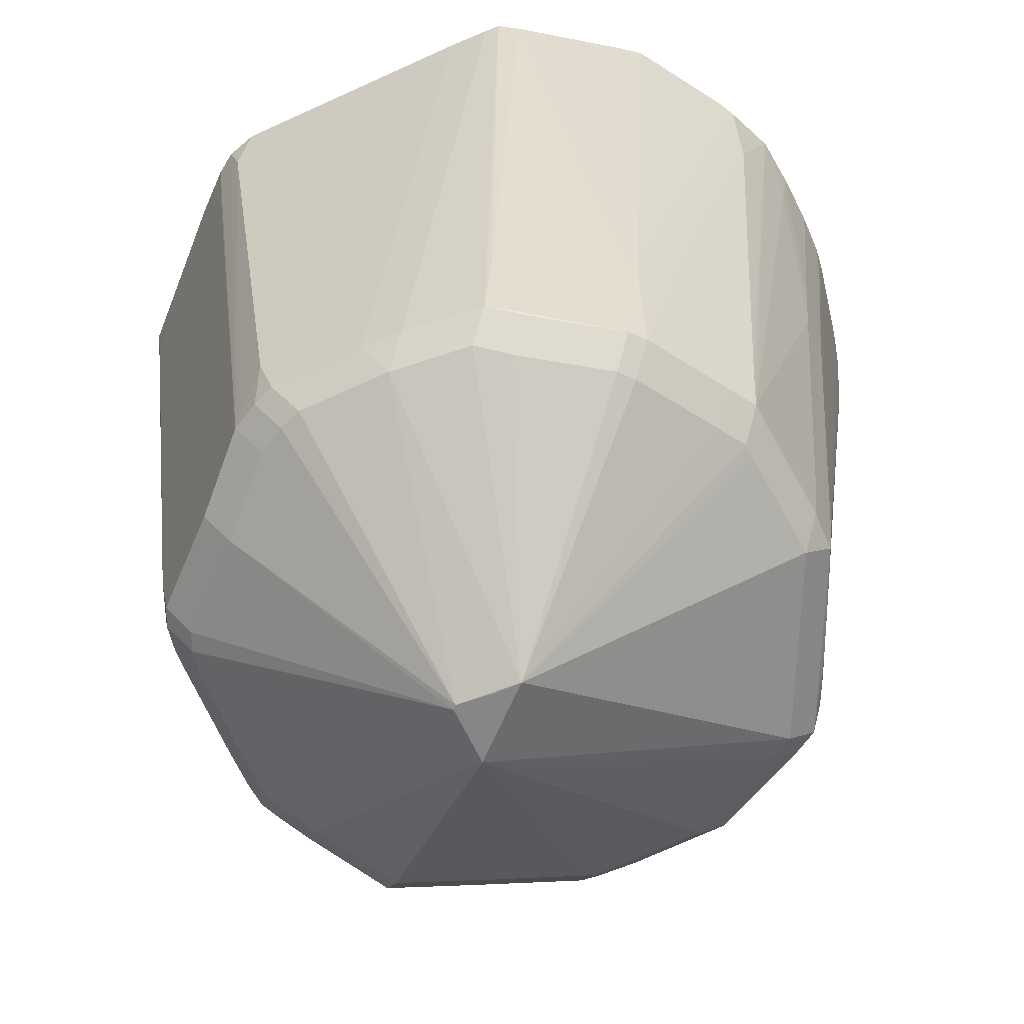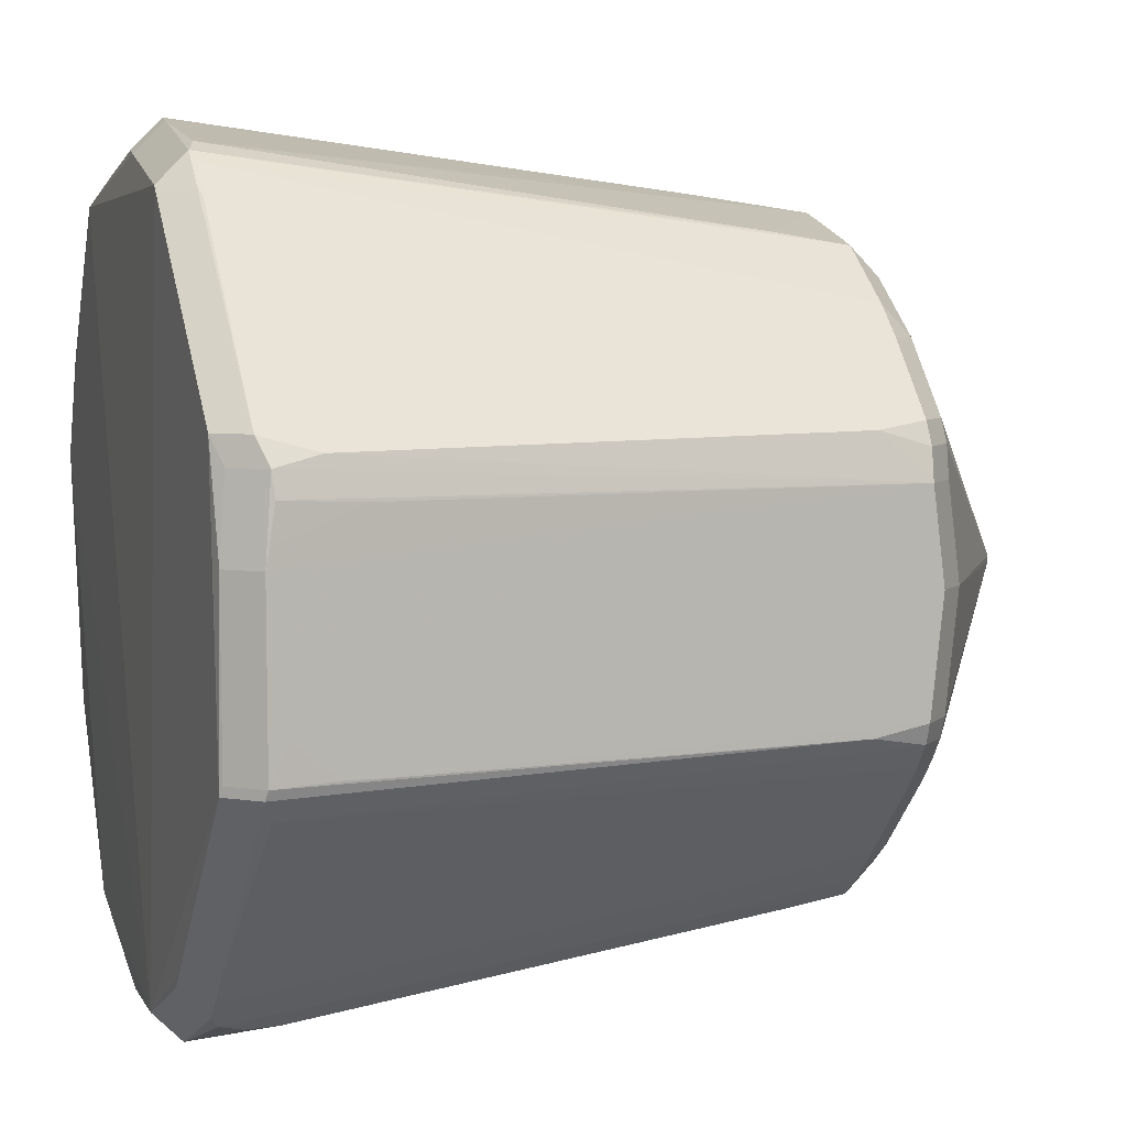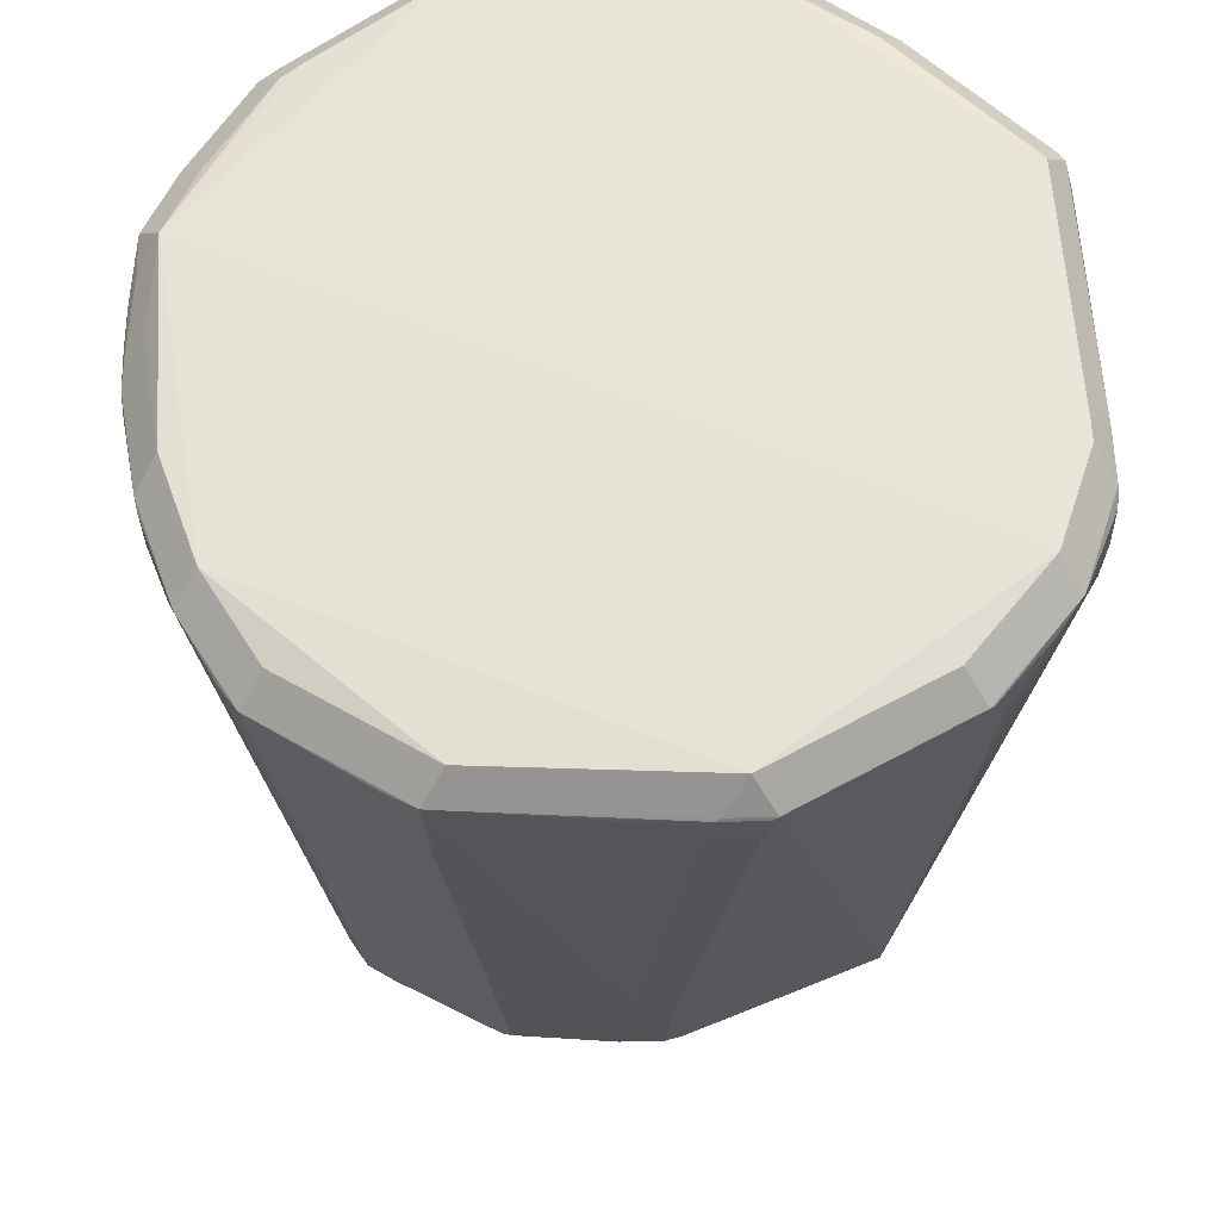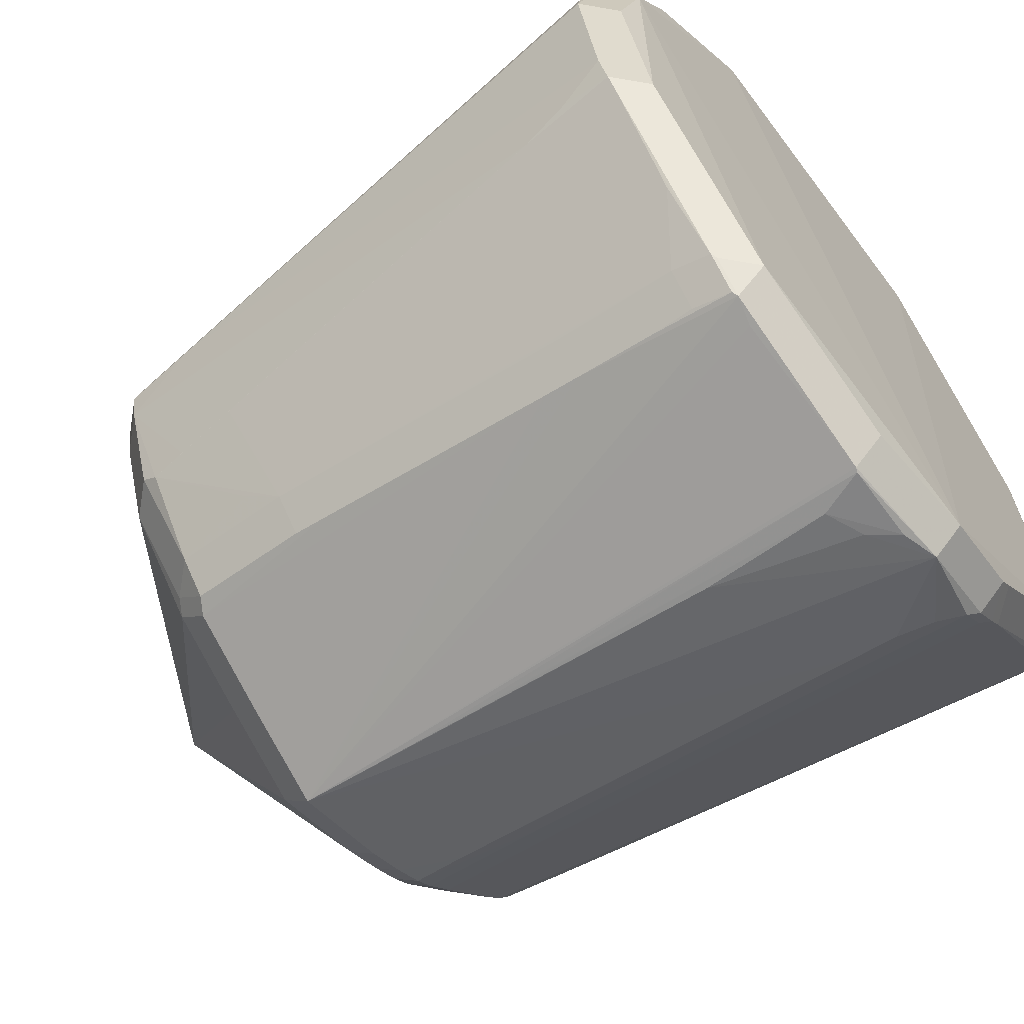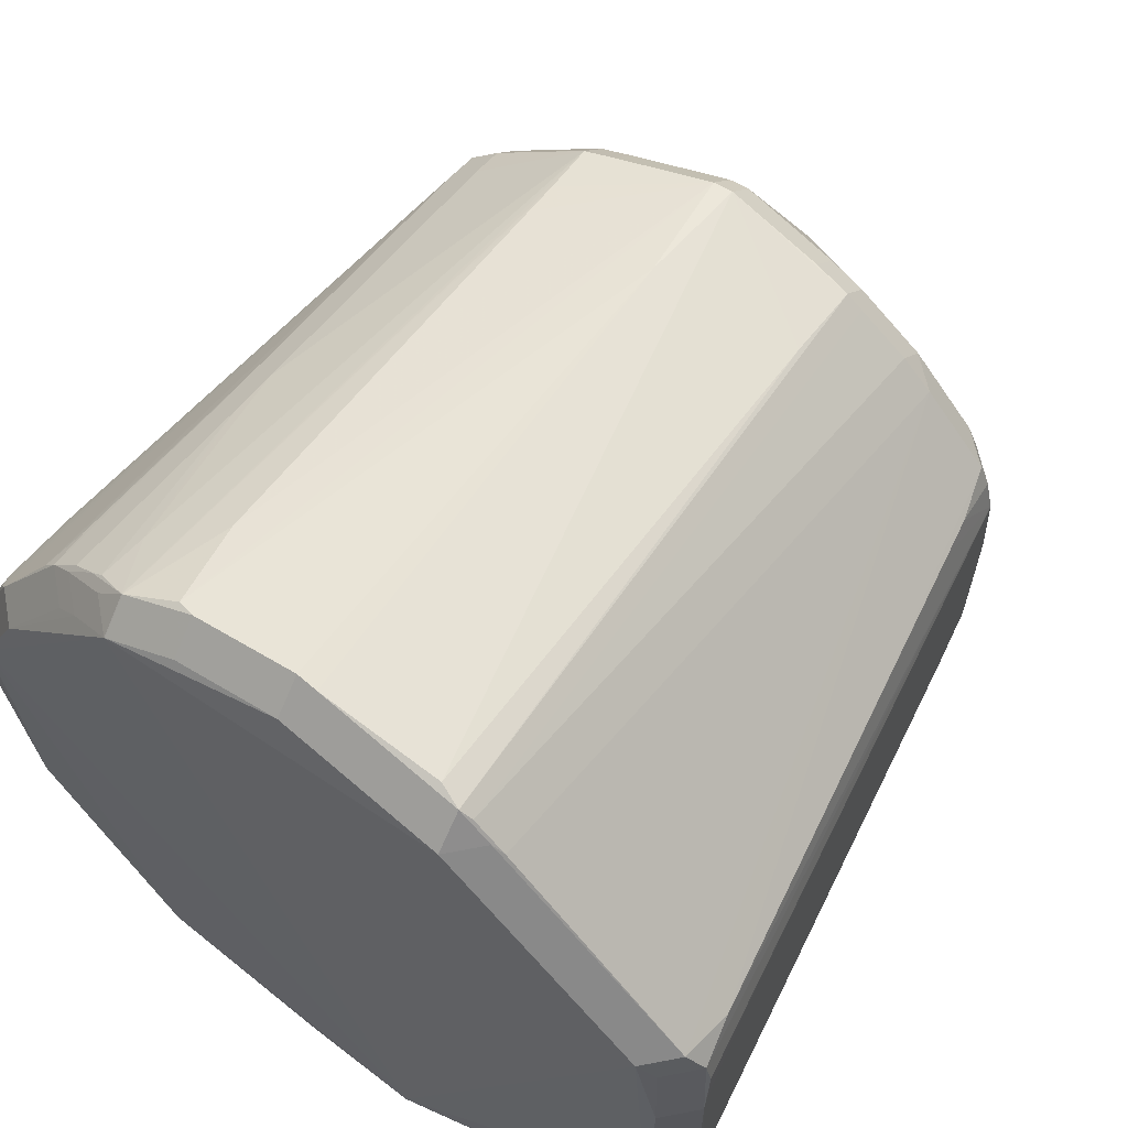
<metadata>
{"format":"obj","ext":"obj","renderer":"f3d","projection":"perspective","resolution":1024,"background":"white","views":[{"elev":-62.7,"azim":158.3,"up":"+Z"},{"elev":6.1,"azim":70.2,"up":"+Y"},{"elev":60.3,"azim":-46.4,"up":"+Z"},{"elev":-64.4,"azim":-54.8,"up":"+Y"},{"elev":61.5,"azim":33.9,"up":"+Y"}]}
</metadata>
<code>
v -0.0007516 -0.09241 0.02736
v -0.06468 0.04616 -0.05687
v -0.05755 0.05328 -0.05687
v -0.05755 0.04616 -0.064
v 0.03336 0.0732 -0.05602
v 0.03336 0.06607 -0.06315
v -0.01713 -0.09575 0.09022
v -0.0025 -0.09845 0.07973
v -0.05779 -0.07768 0.08899
v -0.05066 -0.08481 0.08899
v 0.0352 -0.09105 0.07528
v 0.08117 0.03457 0.003658
v 0.07583 0.03476 -0.0341
v -0.001096 -0.08745 -0.01331
v -0.07994 -0.006908 -0.05962
v -0.07281 -0.006908 -0.06674
v 0.006634 -0.09796 0.08385
v -0.0005462 -0.09504 0.04893
v 0.07551 0.02356 -0.05601
v 0.06838 0.02356 -0.06314
v 0.03519 -0.08959 0.06476
v -0.08824 -0.04145 0.08749
v -0.08112 -0.04145 0.09462
v -0.0888 -0.03687 0.06383
v 0.09417 0.03147 0.09127
v 0.08704 0.03147 0.0984
v 0.03576 -0.07244 -0.05534
v 0.03576 -0.06532 -0.06247
v -0.08757 -0.0003983 -0.01177
v -0.0583 -0.07144 0.05043
v -0.05118 -0.07856 0.05043
v -0.001259 -0.08182 -0.05937
v -0.001259 -0.0747 -0.06649
v -0.05869 -0.06401 0.00575
v -0.05156 -0.07114 0.00575
v 0.07544 0.01682 -0.05651
v -0.02354 -0.07256 -0.05837
v -0.02354 -0.06543 -0.0655
v 0.02192 -0.07587 -0.05791
v 0.02192 -0.06875 -0.06503
v -0.0583 -0.07448 0.06999
v -0.05117 -0.08161 0.06999
v -0.07055 -0.06264 0.08739
v -0.007016 -0.09894 0.09047
v -0.09353 -0.02941 0.08658
v 0.03711 -0.09076 0.08412
v -0.08399 -0.0006539 -0.04048
v -0.03653 0.07058 -0.05623
v -0.03653 0.06345 -0.06336
v -0.09093 0.03011 0.07998
v 0.09507 -0.01991 0.08849
v -0.08074 0.005794 -0.05597
v -0.04254 0.08905 0.09165
v -0.04254 0.08192 0.09877
v -0.086 -0.03686 0.04333
v -0.07568 0.01895 -0.05664
v 0.07118 0.03655 -0.05622
v 0.06405 0.03655 -0.06334
v 0.07344 0.03112 -0.05649
v 0.06631 0.03112 -0.06362
v -0.07383 -0.03679 -0.04522
v 0.03304 0.09425 0.09156
v -0.06836 0.06495 0.07488
v -0.08062 -0.03689 0.004389
v -0.001231 -0.08539 -0.03021
v 0.04787 -0.08153 0.09041
v 0.04074 -0.08866 0.09041
v -0.05656 -0.07837 0.0897
v -0.04943 -0.0855 0.0897
v -0.04943 -0.07837 0.09683
v -0.08506 0.04306 0.08855
v -0.07102 0.06328 0.08637
v 0.004709 0.09958 0.09117
v 0.004709 0.09245 0.09829
v 0.09078 -0.02879 0.05686
v 0.09523 0.02562 0.09077
v -0.03311 0.07945 -0.01361
v 0.04707 -0.06635 -0.0232
v 0.03994 -0.07348 -0.0232
v 0.03526 -0.07891 -0.01182
v 0.04822 -0.06056 -0.05576
v 0.04109 -0.06769 -0.05576
v 0.04109 -0.06056 -0.06289
v 0.02067 -0.09677 0.09343
v 0.02067 -0.08964 0.1006
v 0.004164 0.006422 -0.1034
v 0.03516 -0.07776 -0.02043
v 0.09549 0.01692 0.09192
v -0.09871 0.006886 0.08618
v 0.07505 0.0007575 -0.05914
v 0.06792 0.0007575 -0.06626
v -0.05895 -0.05874 -0.02578
v -0.05183 -0.06587 -0.02578
v 0.0927 0.0246 0.07147
v 0.09546 -0.006571 0.09149
v 0.07547 -0.02748 -0.05587
v 0.06834 -0.02748 -0.063
v 0.03717 0.07 -0.05617
v 0.03717 0.06287 -0.0633
v -0.000243 0.01112 -0.1035
v 0.09228 -0.02869 0.06792
v -0.0301 0.09444 0.08873
v 0.03522 -0.082 0.01026
v -0.04989 0.08179 0.09166
v -0.04276 0.08892 0.09166
v -0.04276 0.08179 0.09879
v -0.06194 0.07243 0.08795
v -0.05481 0.07956 0.08795
v -0.05481 0.07243 0.09508
v -0.07489 -0.03684 -0.03746
v 0.06963 -0.0381 -0.05582
v 0.06251 -0.0381 -0.06294
v -0.0874 -0.03688 0.05365
v 0.0001343 -0.01165 -0.1032
v 0.03521 -0.08056 -0.0001112
v 0.09043 0.03776 0.09356
v 0.0833 0.03776 0.1007
v 0.01112 -0.001166 -0.1033
v 0.01115 0.0002247 -0.1033
v 0.06482 -0.04306 -0.05622
v 0.05769 -0.04306 -0.06335
v -0.04994 0.08193 0.07678
v -0.04314 -0.08734 0.08832
v 0.02466 0.07501 -0.05766
v 0.02466 0.06788 -0.06479
v 0.05063 -0.07896 0.09272
v 0.04351 -0.08609 0.09272
v 0.04351 -0.07896 0.09985
v -0.07271 -0.03406 -0.05796
v -0.06558 -0.03406 -0.06509
v -0.09981 0.0003277 0.08624
v -0.09268 0.0003277 0.09337
v -0.04636 -0.06314 -0.05699
v -0.04636 -0.05601 -0.06412
v -0.0001788 0.0848 -0.03181
v 0.08943 -0.02888 0.04696
v -0.07451 -0.05791 0.08748
v -0.09458 0.02276 0.08897
v -0.08745 0.02276 0.09609
v 0.00166 0.08076 -0.05996
v 0.00166 0.07363 -0.06709
v -0.008024 -0.09869 0.09087
v -0.008024 -0.09156 0.09799
v -0.03348 0.07317 -0.05595
v -0.03348 0.06604 -0.06307
v -0.08153 -0.000278 -0.05933
v -0.0744 -0.000278 -0.06646
v -0.07698 -0.03685 -0.02225
v -0.09138 -0.03766 0.08737
v -0.08425 -0.03766 0.0945
v -0.05149 0.0824 0.0883
v 0.04546 0.08512 0.09371
v 0.03833 0.09225 0.09371
v 0.03833 0.08512 0.1008
v -0.08707 0.03925 0.08421
v 0.07833 -0.02969 -0.03462
v -0.06775 0.06735 0.08659
v -0.06062 0.07448 0.08659
v -0.06062 0.06735 0.09371
v 0.05408 -0.07537 0.09285
v 0.04695 -0.07537 0.09997
v -0.06549 0.06221 0.037
v -0.05836 0.06933 0.037
v -0.07594 -0.03689 -0.02968
v -0.09083 -0.0347 0.07505
v 0.04725 -0.07639 0.04947
v 0.04013 -0.08352 0.04947
v -0.0002162 0.1004 0.09071
v -0.0002162 0.09328 0.09784
v -0.05833 -0.07008 0.04198
v -0.0512 -0.07721 0.04198
v 0.07366 -0.03241 -0.05585
v 0.06653 -0.03241 -0.06298
v 0.04819 0.08275 0.09303
v 0.04107 0.08988 0.09303
v 0.09481 -0.03126 0.09334
v 0.08768 -0.03126 0.1005
v -0.08672 0.036 0.06489
v 0.0301 -0.07389 -0.0566
v 0.0301 -0.06676 -0.06372
v 0.08424 -0.02925 0.008766
v 0.07445 0.03485 -0.04357
v 0.09563 0.01242 0.09293
v 0.0885 0.01242 0.1001
v -0.09579 0.01778 0.08718
v 0.07519 -0.004833 -0.05812
v -0.08217 0.007173 -0.04233
v -0.0618 -0.05377 -0.03377
v -0.03312 0.09099 0.0684
v -0.03308 0.08236 0.006982
v -0.05741 -0.05461 -0.05488
v -0.05028 -0.06173 -0.05488
v -0.05028 -0.05461 -0.062
v 0.05567 0.0533 -0.05659
v 0.04854 0.06043 -0.05659
v 0.04854 0.0533 -0.06372
v -0.06517 0.06078 0.02597
v -0.05804 0.06791 0.02597
v -0.03314 0.07528 -0.04301
v -0.05831 -0.07307 0.06093
v -0.05118 -0.0802 0.06093
v -0.08524 -0.0005939 -0.03048
v -0.09376 0.02499 0.08806
v 0.09129 -0.03614 0.09106
v 0.03527 -0.07468 -0.04215
v 0.03527 -0.07586 -0.03373
v 0.07735 -0.02973 -0.04185
v -0.02621 0.07496 -0.05698
v -0.02621 0.06783 -0.06411
v -0.07828 0.01289 -0.05528
v -0.0652 0.04722 -0.04943
v -0.05807 0.05435 -0.04943
v -0.08474 -0.03685 0.03419
v -0.06752 0.03949 -0.05643
v -0.08647 -0.0004459 -0.02057
v 0.03302 0.07623 -0.03668
v -0.0259 0.09541 0.08999
v -0.0259 0.08829 0.09712
v 0.01146 -0.09794 0.09068
v 0.09211 0.03405 0.08039
v -0.08299 0.04626 0.08941
v -0.07587 0.04626 0.09654
v -0.0589 -0.05999 -0.01834
v -0.05177 -0.06712 -0.01834
v 0.09362 -0.02838 0.07776
v -0.03313 0.07655 -0.03412
v -0.07257 -0.03685 -0.0542
v -0.003011 0.08051 -0.0599
v -0.003011 0.07338 -0.06703
v -0.05872 -0.07557 0.07981
v -0.05159 -0.0827 0.07981
v 0.09557 -0.02898 0.09278
v 0.08845 -0.02898 0.09991
f 106 85 154
f 85 117 154
f 177 117 85
f 85 70 143
f 23 70 150
f 45 149 131
f 130 114 134
f 38 114 33
f 134 114 38
f 19 220 25
f 117 177 184
f 142 32 44
f 149 45 165
f 135 217 168
f 135 62 140
f 139 132 150
f 150 70 139
f 106 222 139
f 139 85 106
f 139 70 85
f 100 145 209
f 131 215 29
f 47 165 45
f 47 29 215
f 87 32 205
f 44 32 65
f 111 172 204
f 161 177 85
f 193 130 134
f 33 114 40
f 111 204 81
f 204 78 81
f 118 83 114
f 106 154 54
f 153 62 73
f 73 135 168
f 62 135 73
f 76 25 183
f 76 94 19
f 19 25 76
f 176 204 207
f 207 204 172
f 207 172 96
f 117 184 26
f 233 184 177
f 228 135 140
f 141 125 100
f 140 5 124
f 140 62 216
f 216 5 140
f 216 62 153
f 153 5 216
f 131 29 202
f 29 47 202
f 202 45 131
f 202 47 45
f 206 87 205
f 32 133 37
f 191 193 192
f 8 18 17
f 44 65 8
f 44 8 219
f 219 8 17
f 84 32 11
f 84 18 32
f 17 18 84
f 84 219 17
f 84 142 44
f 44 219 84
f 227 129 191
f 227 110 61
f 164 110 227
f 227 92 164
f 147 4 100
f 100 114 147
f 180 40 114
f 111 81 120
f 91 60 20
f 86 114 100
f 119 60 91
f 91 118 119
f 58 60 119
f 119 86 100
f 119 118 114
f 114 86 119
f 97 118 91
f 218 54 169
f 74 54 154
f 169 54 74
f 88 76 183
f 94 76 88
f 183 19 88
f 19 94 88
f 59 182 19
f 57 182 59
f 12 182 57
f 12 194 220
f 57 194 12
f 51 225 19
f 232 225 51
f 101 225 232
f 19 225 36
f 36 225 96
f 36 90 19
f 156 232 176
f 176 207 156
f 131 138 89
f 89 215 131
f 89 47 215
f 63 72 157
f 155 178 50
f 50 203 155
f 100 209 229
f 229 141 100
f 100 125 6
f 6 99 100
f 195 194 196
f 100 99 196
f 196 119 100
f 58 119 196
f 49 145 100
f 100 4 49
f 123 69 32
f 87 206 115
f 67 84 46
f 46 84 11
f 223 22 149
f 149 92 223
f 171 133 32
f 14 8 65
f 14 65 32
f 32 18 14
f 67 46 167
f 167 46 206
f 66 78 126
f 127 84 67
f 191 92 188
f 188 227 191
f 92 227 188
f 149 165 24
f 24 92 149
f 129 227 15
f 15 227 61
f 61 110 15
f 165 47 15
f 15 24 165
f 146 15 47
f 146 89 52
f 47 89 146
f 114 83 28
f 28 180 114
f 205 32 39
f 83 118 121
f 195 98 175
f 175 98 5
f 175 5 153
f 153 154 152
f 182 12 13
f 19 182 13
f 13 220 19
f 13 12 220
f 183 232 95
f 232 51 95
f 95 19 183
f 95 51 19
f 96 90 186
f 186 36 96
f 90 36 186
f 232 156 136
f 226 199 53
f 228 199 226
f 144 199 208
f 208 199 228
f 228 189 102
f 217 135 102
f 135 228 102
f 53 217 102
f 102 189 53
f 105 104 106
f 53 199 105
f 105 199 144
f 109 222 106
f 109 159 222
f 52 89 187
f 138 203 187
f 187 203 50
f 50 178 187
f 212 198 144
f 72 63 197
f 71 155 203
f 71 203 138
f 142 69 7
f 69 123 7
f 32 142 7
f 7 123 32
f 68 69 70
f 22 9 68
f 87 115 21
f 11 32 21
f 32 87 21
f 11 21 103
f 103 21 115
f 80 46 11
f 206 46 80
f 11 103 80
f 80 115 206
f 80 103 115
f 133 171 224
f 32 69 31
f 31 171 32
f 18 8 1
f 1 14 18
f 8 14 1
f 166 78 66
f 160 78 204
f 160 126 78
f 160 204 176
f 128 127 126
f 128 161 85
f 114 130 16
f 16 147 114
f 83 81 82
f 27 82 79
f 79 167 27
f 27 206 205
f 27 167 206
f 118 97 173
f 174 152 116
f 194 174 116
f 116 25 220
f 220 194 116
f 75 101 232
f 232 136 75
f 75 136 96
f 96 225 75
f 225 101 75
f 181 156 207
f 181 136 156
f 181 207 96
f 96 136 181
f 190 189 228
f 185 89 138
f 138 187 185
f 185 187 89
f 162 63 157
f 162 197 63
f 221 71 138
f 157 72 221
f 56 2 146
f 56 146 52
f 211 2 178
f 178 155 211
f 211 221 72
f 155 71 211
f 72 197 211
f 71 221 211
f 158 108 163
f 198 163 122
f 144 198 122
f 122 105 144
f 4 2 3
f 144 48 3
f 3 212 144
f 137 9 22
f 137 43 9
f 22 223 137
f 223 43 137
f 93 192 133
f 133 224 93
f 35 224 171
f 10 31 69
f 164 92 64
f 64 213 164
f 24 15 55
f 15 213 55
f 55 64 24
f 213 64 55
f 148 110 164
f 164 213 148
f 148 15 110
f 148 213 15
f 205 39 179
f 179 27 205
f 112 121 118
f 118 173 112
f 189 190 77
f 53 189 77
f 77 226 53
f 228 226 77
f 77 190 228
f 210 56 52
f 178 56 210
f 52 187 210
f 210 187 178
f 178 2 214
f 214 56 178
f 2 56 214
f 163 108 151
f 151 122 163
f 151 108 105
f 105 122 151
f 92 24 113
f 113 64 92
f 24 64 113
f 30 34 170
f 230 200 41
f 9 43 230
f 30 200 230
f 230 34 30
f 223 34 230
f 230 43 223
f 10 231 42
f 31 10 42
f 31 42 201
f 132 149 150
f 131 149 132
f 150 149 22
f 22 23 150
f 130 193 129
f 129 193 191
f 26 184 183
f 183 25 26
f 176 232 233
f 233 177 176
f 183 184 233
f 233 232 183
f 131 132 138
f 132 139 138
f 125 141 124
f 124 141 140
f 69 142 143
f 69 143 70
f 37 38 33
f 33 32 37
f 134 38 37
f 37 133 134
f 134 133 192
f 192 193 134
f 143 142 84
f 85 143 84
f 20 90 91
f 19 90 20
f 91 90 97
f 97 90 96
f 218 169 168
f 168 217 218
f 218 217 53
f 53 54 218
f 74 154 153
f 153 73 74
f 168 169 74
f 74 73 168
f 19 20 59
f 59 20 60
f 58 57 59
f 59 60 58
f 140 141 229
f 229 228 140
f 125 124 6
f 6 124 5
f 5 98 6
f 98 99 6
f 196 99 98
f 196 98 195
f 196 57 58
f 196 194 57
f 66 126 127
f 127 67 66
f 39 32 33
f 33 40 39
f 121 120 81
f 121 81 83
f 175 174 194
f 175 194 195
f 174 175 152
f 152 175 153
f 208 209 145
f 145 144 208
f 228 229 208
f 208 229 209
f 105 54 53
f 106 54 105
f 104 107 109
f 106 104 109
f 157 159 109
f 109 107 157
f 147 146 2
f 4 147 2
f 108 107 104
f 104 105 108
f 48 144 145
f 145 49 48
f 23 22 68
f 70 23 68
f 66 67 166
f 67 167 166
f 166 79 78
f 166 167 79
f 176 177 160
f 177 161 160
f 128 160 161
f 126 160 128
f 85 84 128
f 84 127 128
f 130 129 16
f 129 15 16
f 16 146 147
f 15 146 16
f 78 79 82
f 82 81 78
f 83 82 27
f 27 28 83
f 173 97 96
f 96 172 173
f 116 152 154
f 116 154 117
f 116 26 25
f 117 26 116
f 162 163 198
f 198 197 162
f 221 138 139
f 221 139 222
f 221 159 157
f 222 159 221
f 211 197 198
f 198 212 211
f 163 162 158
f 158 162 157
f 157 107 158
f 107 108 158
f 3 48 49
f 3 49 4
f 3 211 212
f 2 211 3
f 191 192 93
f 93 92 191
f 93 223 92
f 93 224 223
f 10 68 9
f 69 68 10
f 179 39 40
f 40 180 179
f 28 27 179
f 180 28 179
f 120 121 112
f 111 120 112
f 112 173 172
f 112 172 111
f 223 224 34
f 224 35 34
f 31 30 170
f 171 31 170
f 170 34 35
f 170 35 171
f 230 10 9
f 230 231 10
f 231 230 42
f 42 230 41
f 201 30 31
f 201 200 30
f 201 42 41
f 41 200 201

</code>
